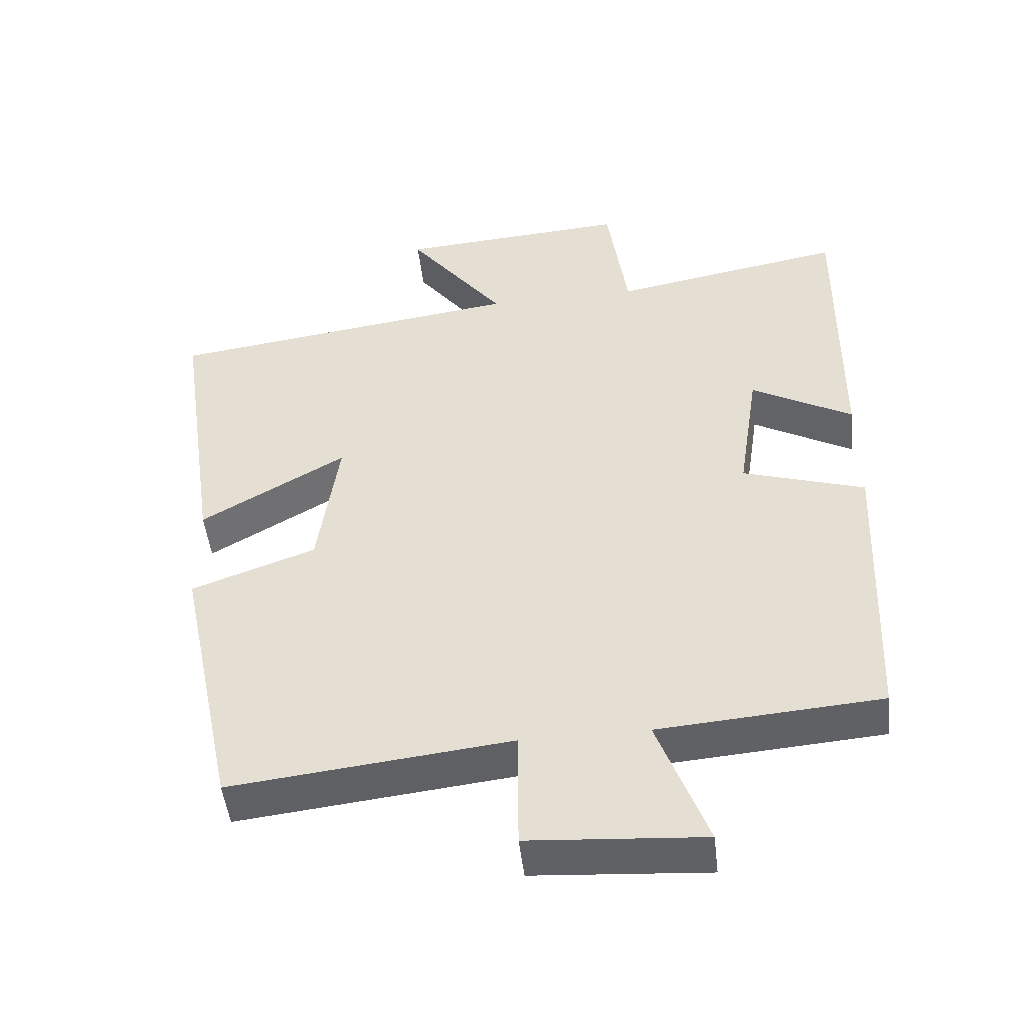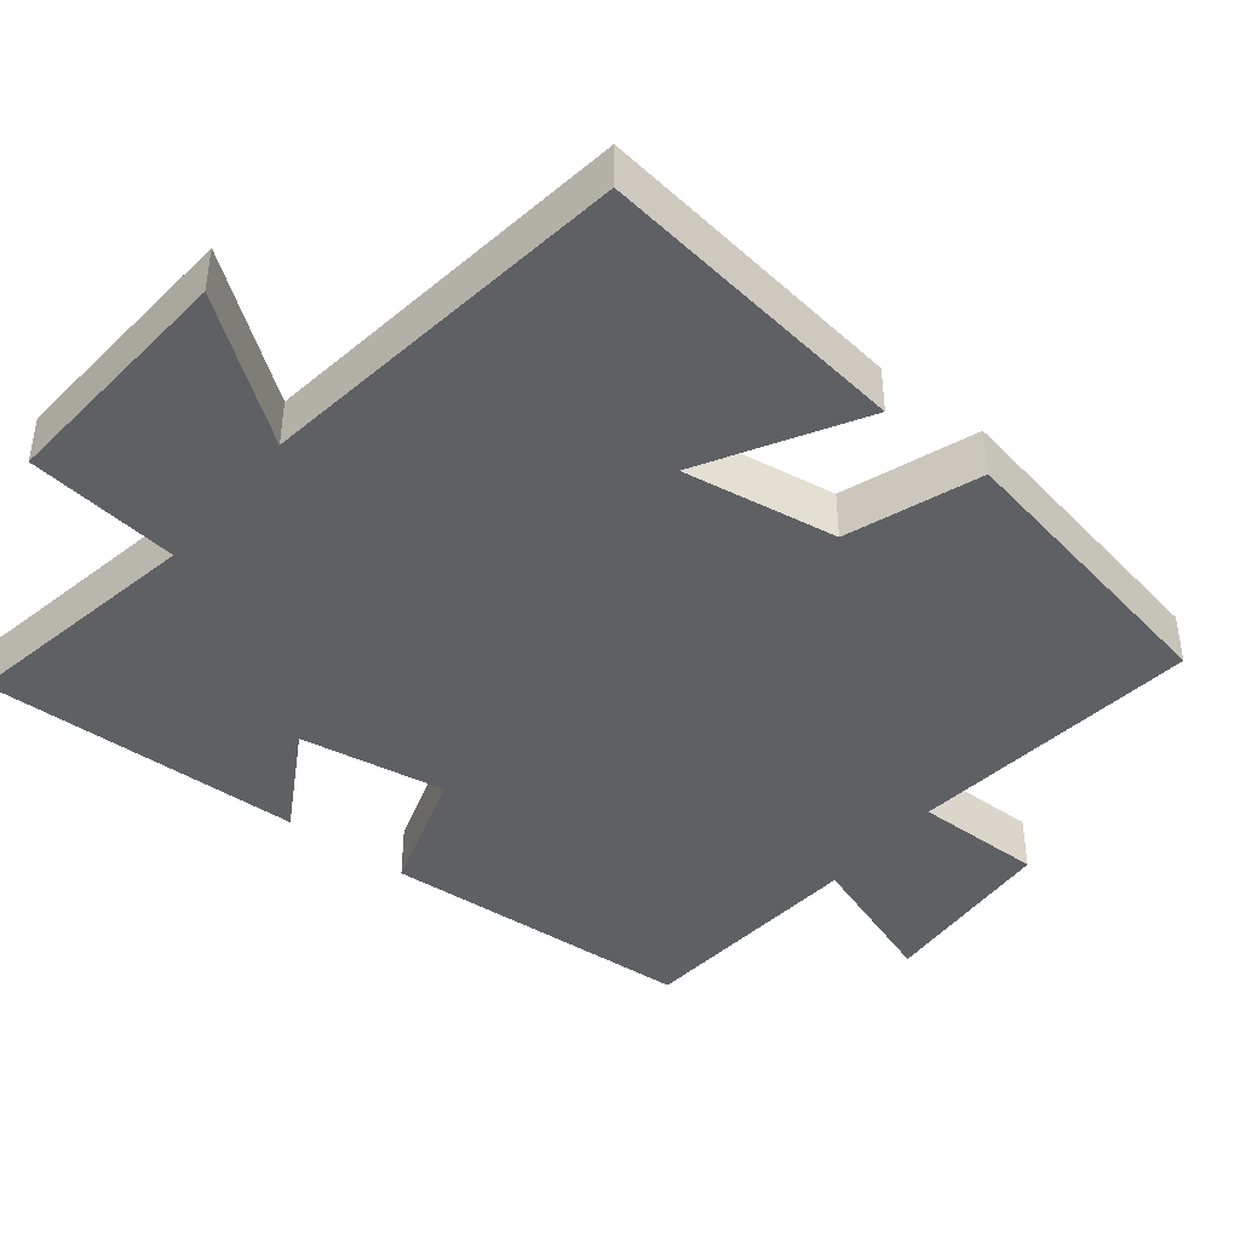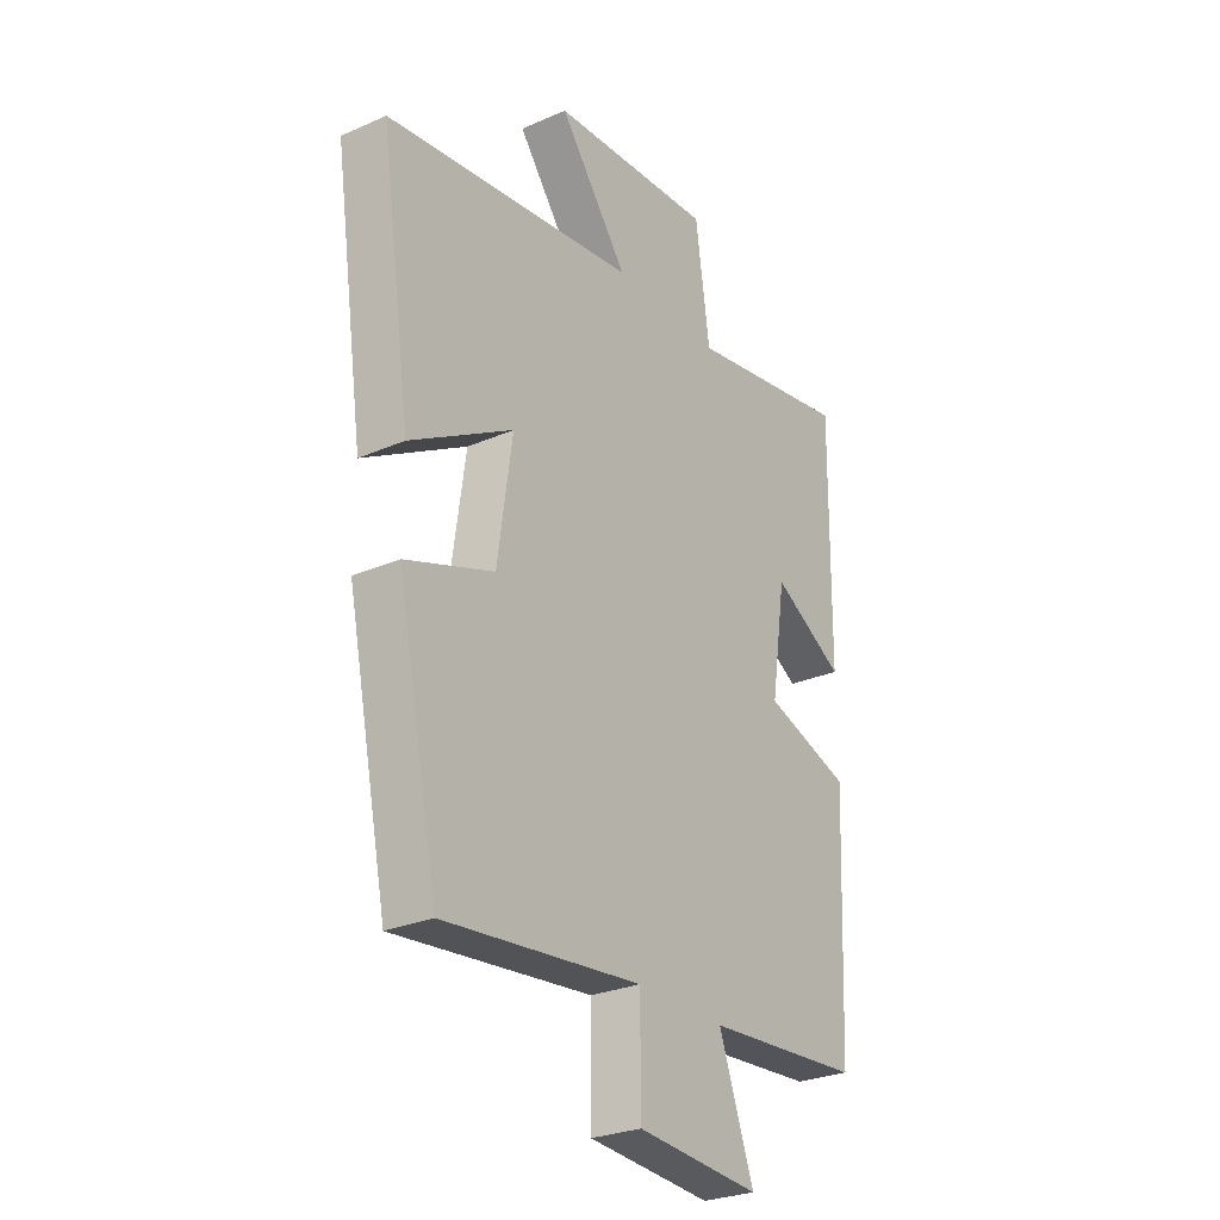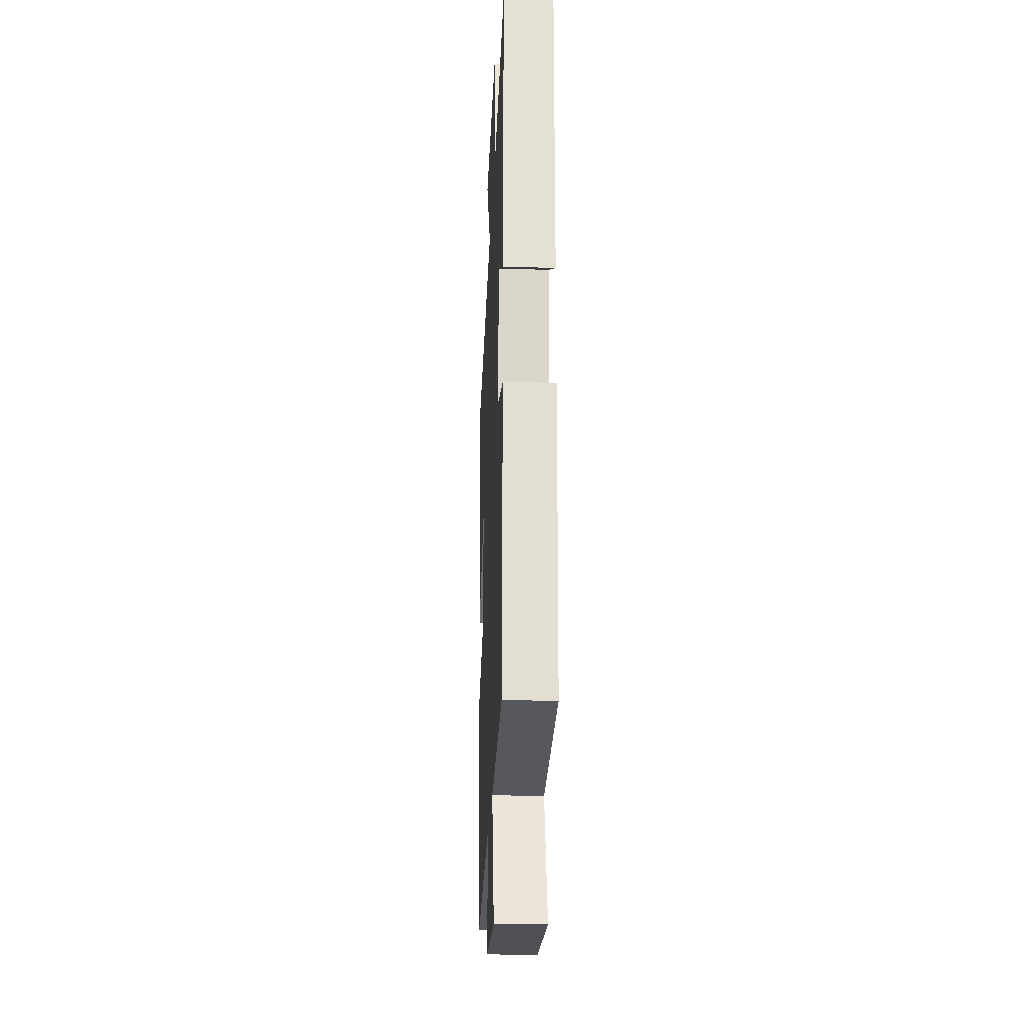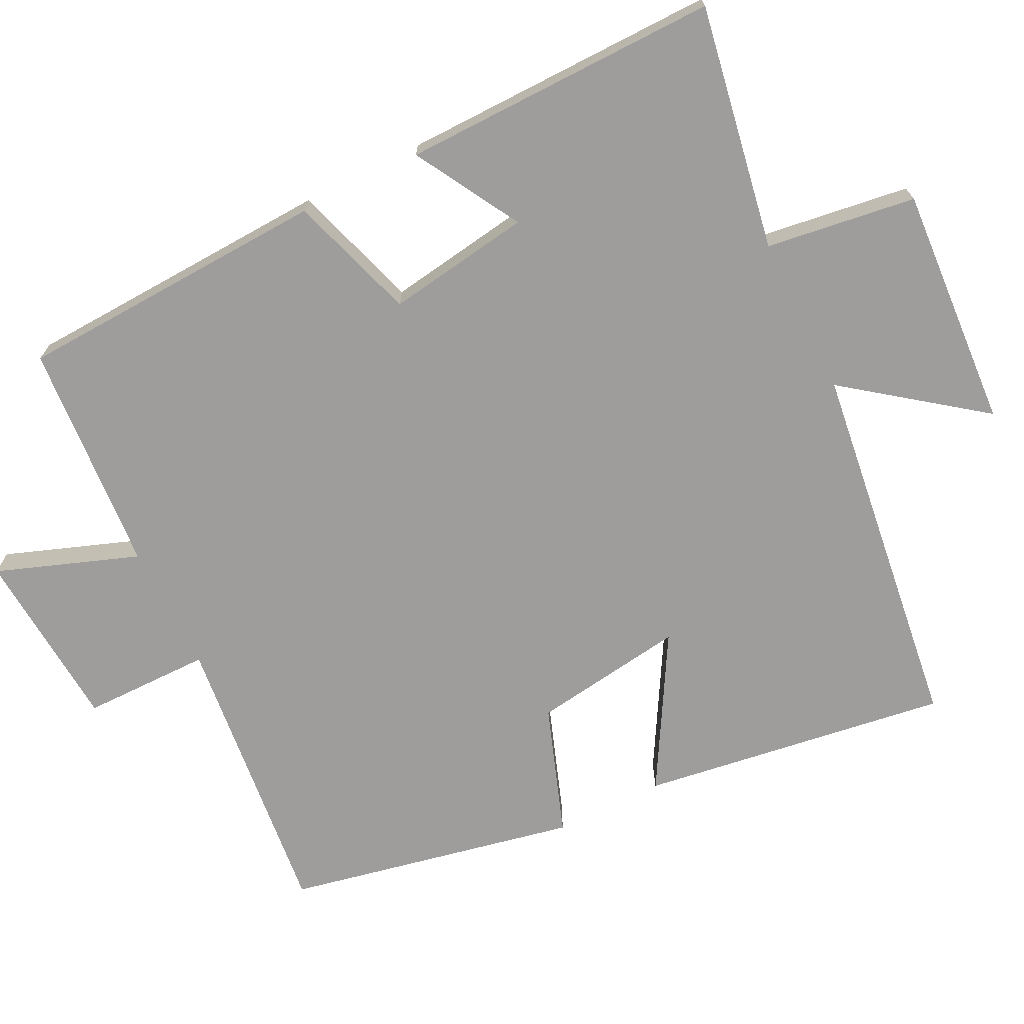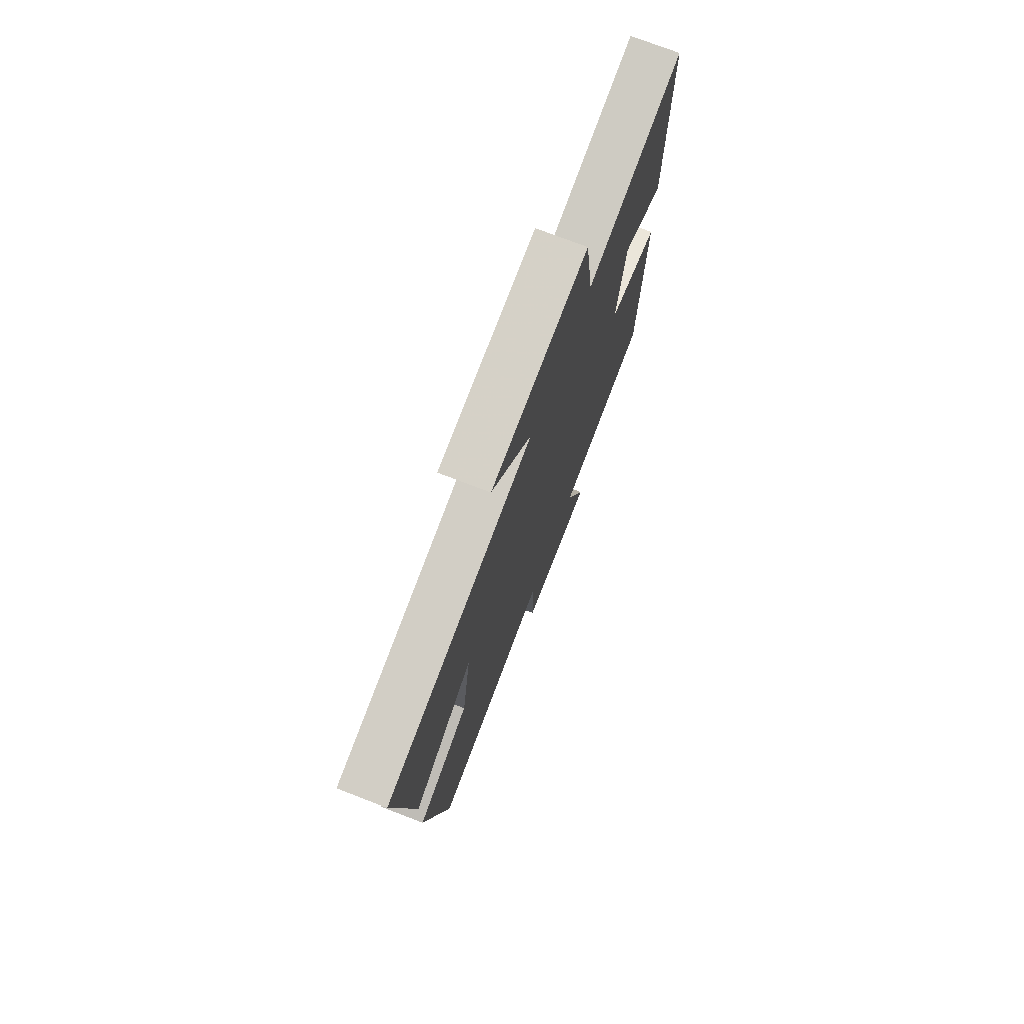
<metadata>
{"format":"obj","ext":"obj","renderer":"f3d","projection":"perspective","resolution":1024,"background":"white","views":[{"elev":-48.8,"azim":-173.5,"up":"+Z"},{"elev":-42.6,"azim":51.9,"up":"+Y"},{"elev":-27.6,"azim":123.8,"up":"+Z"},{"elev":-24.2,"azim":-92.5,"up":"+Z"},{"elev":-70.6,"azim":-63.4,"up":"+Y"},{"elev":74.5,"azim":111.1,"up":"+Z"}]}
</metadata>
<code>
v 0.562 0.07 0.432
v 0.5 0.07 0.009
v 0.292 0.07 0.129
v 0.322 0.07 -0.081
v 0.5 0.07 -0.145
v 0.417 0.07 -0.544
v 0.017 0.07 -0.5
v 0.016 0.07 -0.675
v -0.234 0.07 -0.693
v -0.163 0.07 -0.5
v -0.481 0.07 -0.476
v -0.5 0.07 -0.047
v -0.325 0.07 0.009
v -0.355 0.07 0.207
v -0.5 0.07 0.125
v -0.505 0.07 0.56
v -0.171 0.07 0.5
v -0.142 0.07 0.705
v 0.19 0.07 0.683
v 0.051 0.07 0.5
v 0.562 0 0.432
v 0.5 0 0.009
v 0.292 0 0.129
v 0.322 0 -0.081
v 0.5 0 -0.145
v 0.417 0 -0.544
v 0.017 0 -0.5
v 0.016 0 -0.675
v -0.234 0 -0.693
v -0.163 0 -0.5
v -0.481 0 -0.476
v -0.5 0 -0.047
v -0.325 0 0.009
v -0.355 0 0.207
v -0.5 0 0.125
v -0.505 0 0.56
v -0.171 0 0.5
v -0.142 0 0.705
v 0.19 0 0.683
v 0.051 0 0.5
f 17 18 19 20
f 17 20 1 2
f 14 15 16 17
f 13 14 17
f 10 11 12 13
f 10 13 17
f 7 8 9 10
f 7 10 17
f 4 5 6 7
f 3 4 7 17
f 2 3 17
f 40 39 38 37
f 22 21 40 37
f 37 36 35 34
f 37 34 33
f 33 32 31 30
f 37 33 30
f 30 29 28 27
f 37 30 27
f 27 26 25 24
f 37 27 24 23
f 37 23 22
f 1 21 22 2
f 2 22 23 3
f 3 23 24 4
f 4 24 25 5
f 5 25 26 6
f 6 26 27 7
f 7 27 28 8
f 8 28 29 9
f 9 29 30 10
f 10 30 31 11
f 11 31 32 12
f 12 32 33 13
f 13 33 34 14
f 14 34 35 15
f 15 35 36 16
f 16 36 37 17
f 17 37 38 18
f 18 38 39 19
f 19 39 40 20
f 20 40 21 1

</code>
